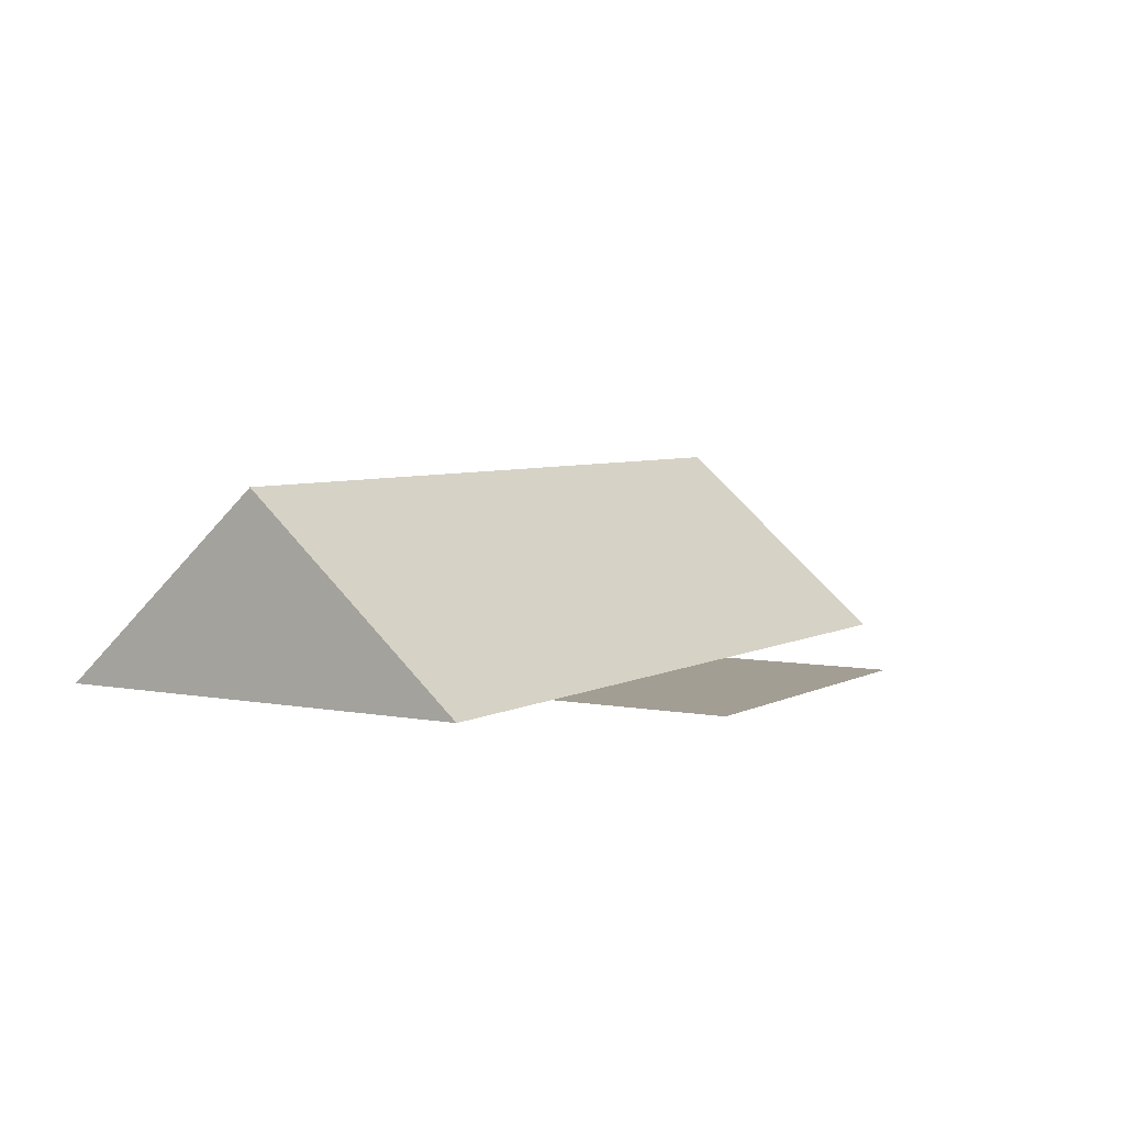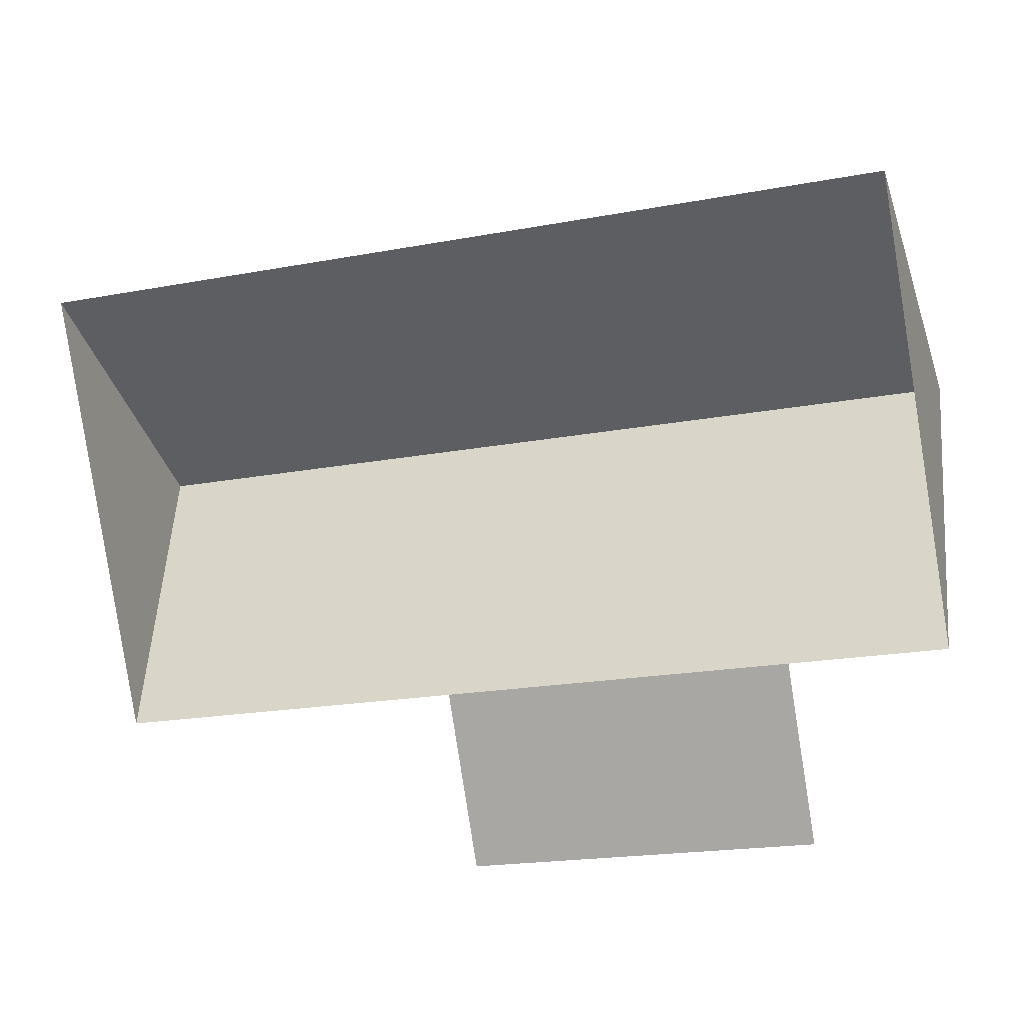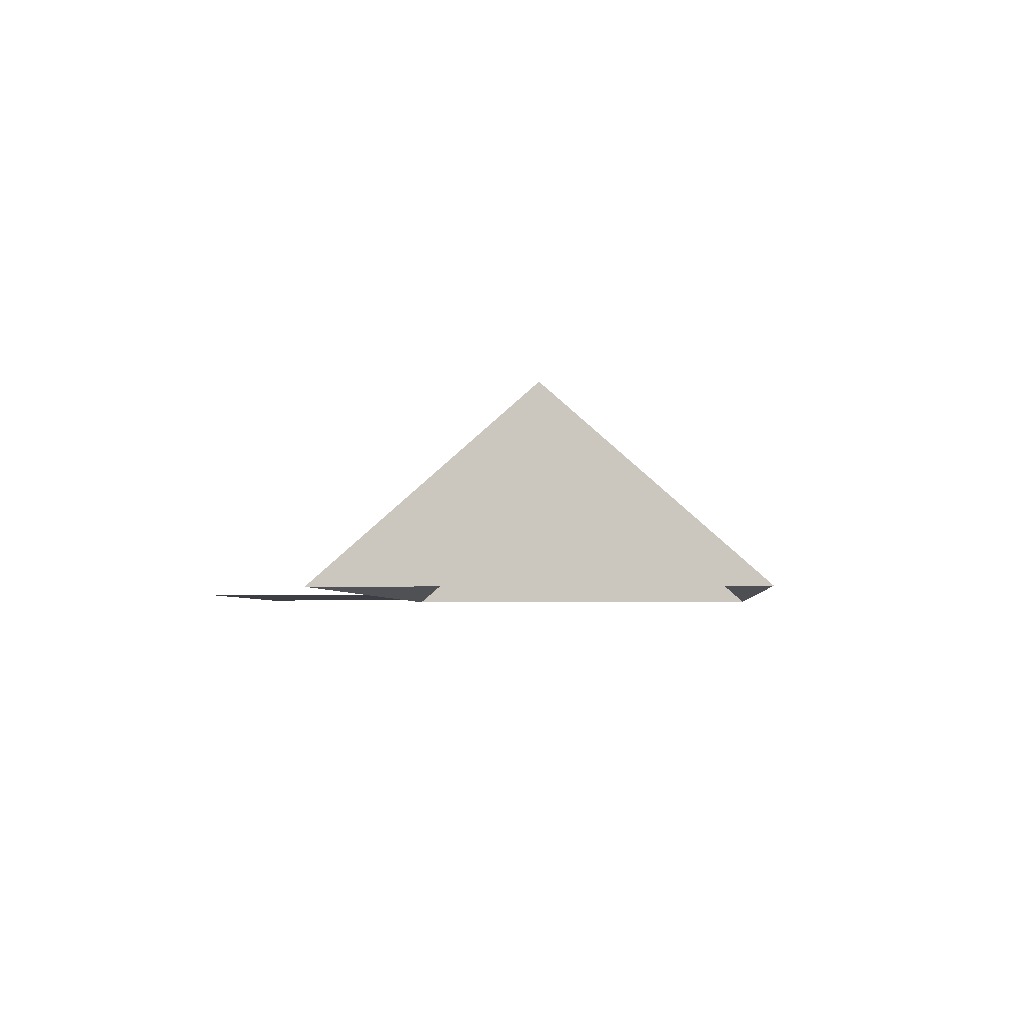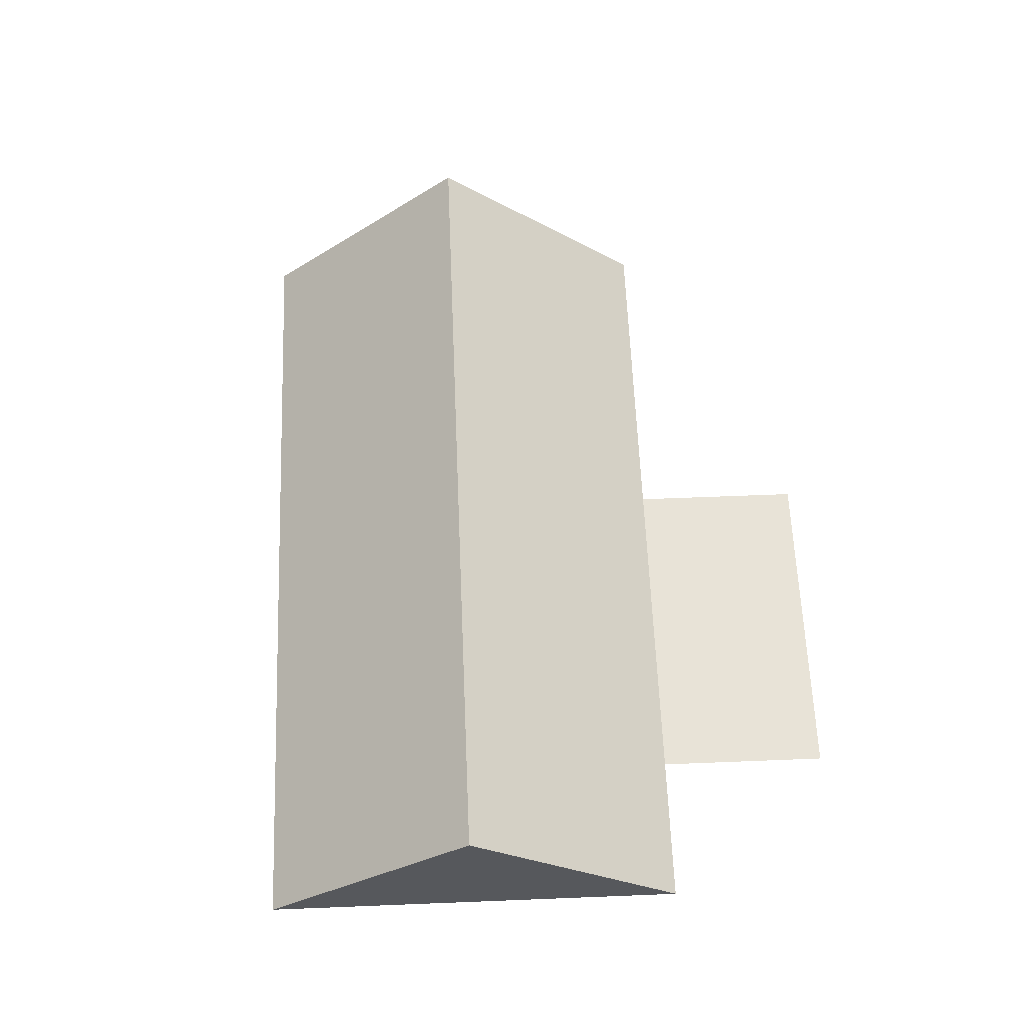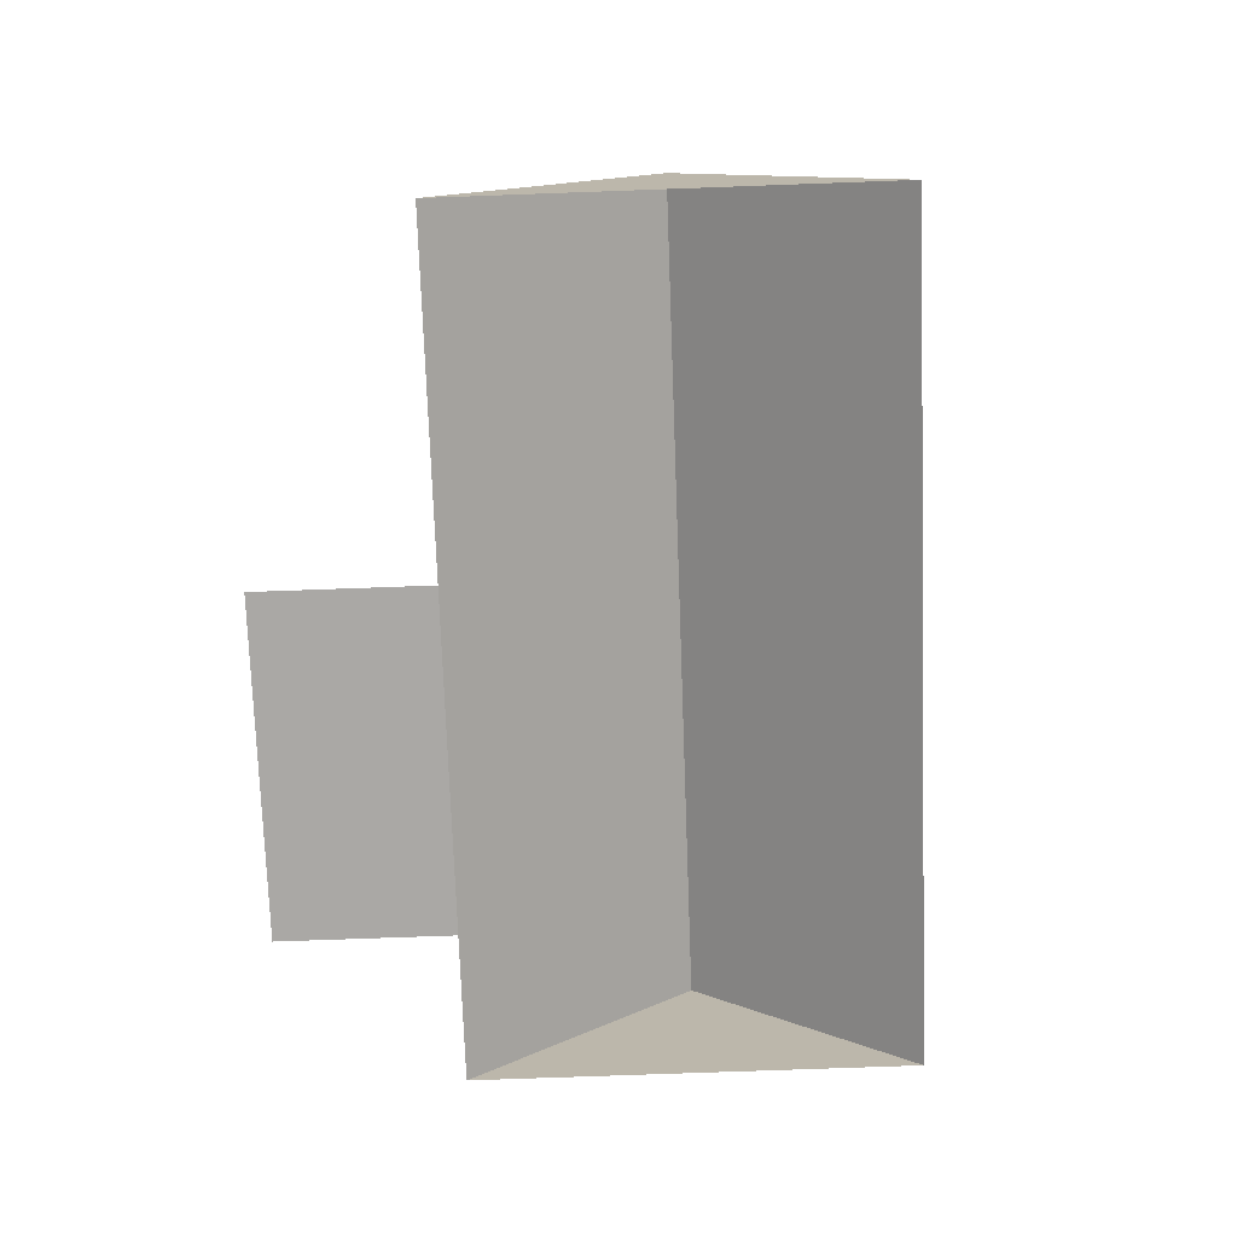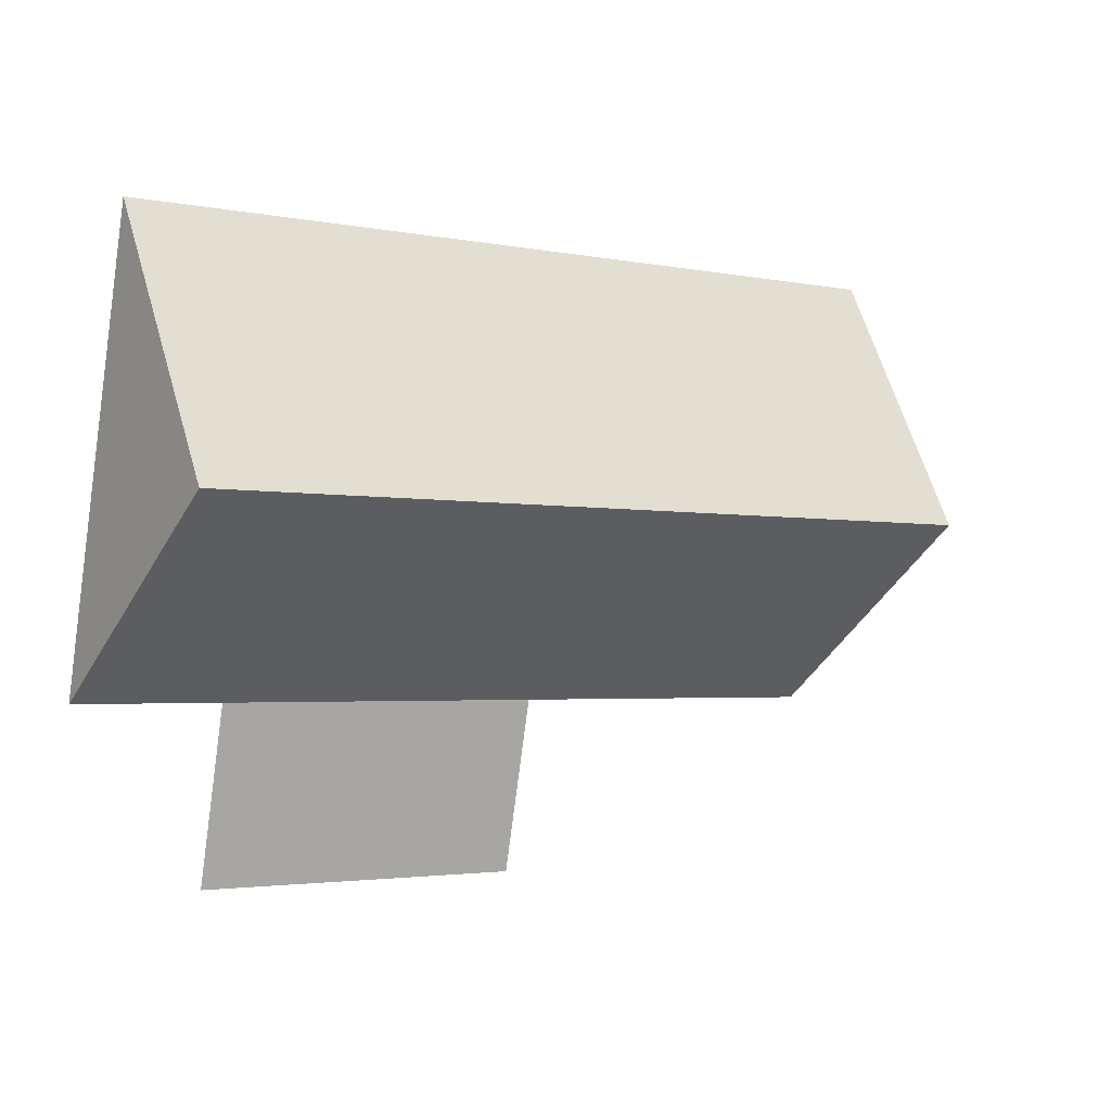
<metadata>
{"format":"obj","ext":"obj","renderer":"f3d","projection":"perspective","resolution":1024,"background":"white","views":[{"elev":5.0,"azim":112.6,"up":"+Y"},{"elev":9.4,"azim":17.0,"up":"+Z"},{"elev":-3.7,"azim":-94.4,"up":"+Y"},{"elev":61.8,"azim":78.4,"up":"+Y"},{"elev":-75.1,"azim":-97.2,"up":"+Y"},{"elev":13.1,"azim":144.7,"up":"+Z"}]}
</metadata>
<code>
o CG10_500_049074_0068_roof
v 298.4 75 -241.8
v 175.9 75 -261.8
v 288.1 75 -178.6
v 341.9 75 -169.8
v 165.5 75 -198.6
v 40.98 75 -218.9
v 328.9 145 -90.09
v 27.97 145 -139.2
v 316.1 75 -11.98
v 15.22 75 -61.11
v 298.4 0 -241.8
v 175.9 0 -261.8
v 165.5 0 -198.6
v 40.98 0 -218.9
v 15.22 0 -61.11
v 316.1 0 -11.98
v 341.9 0 -169.8
v 288.1 0 -178.6
f 10 8 7 9
f 8 6 5 3 4 7
f 5 2 1 3
f 6 8 10
f 9 7 4

</code>
